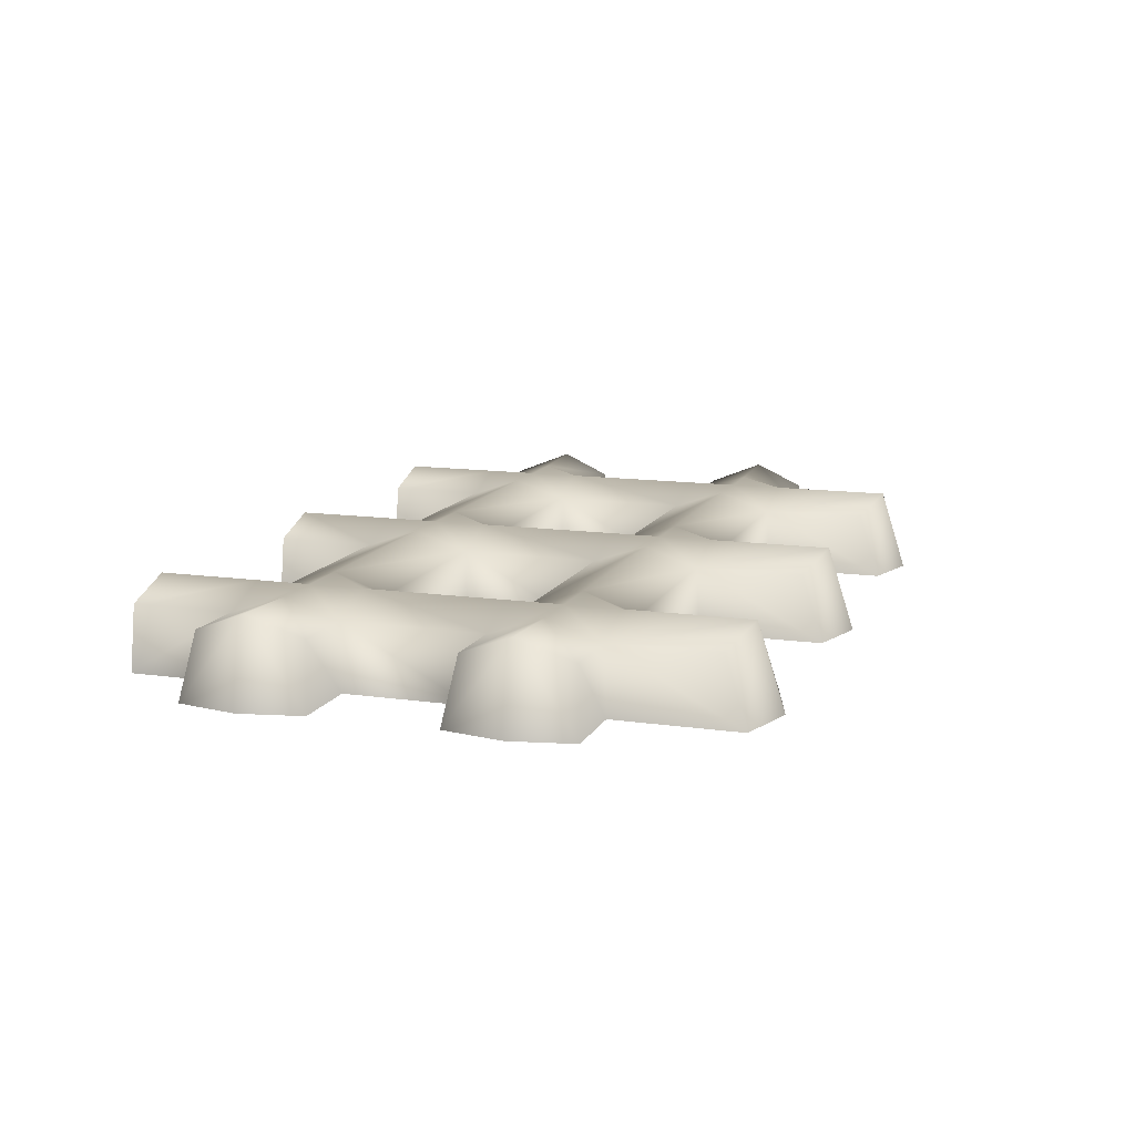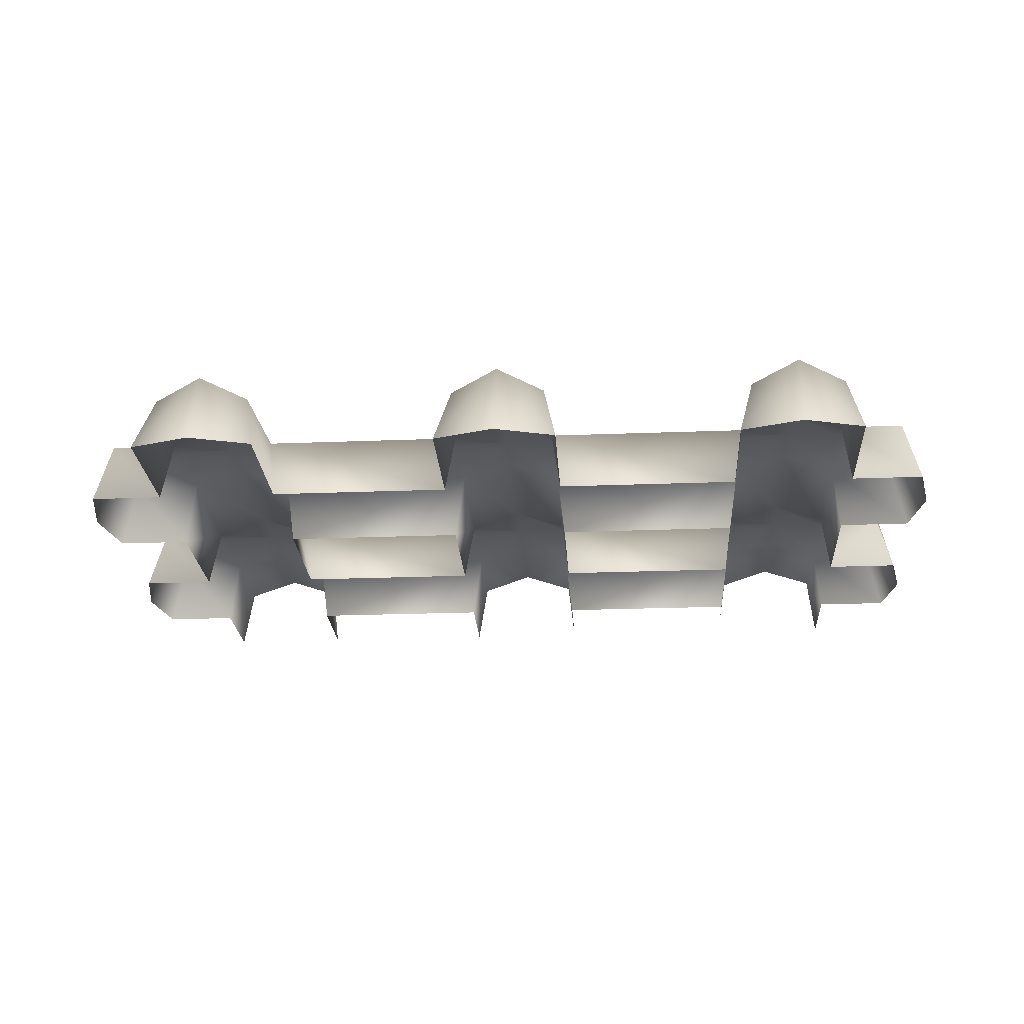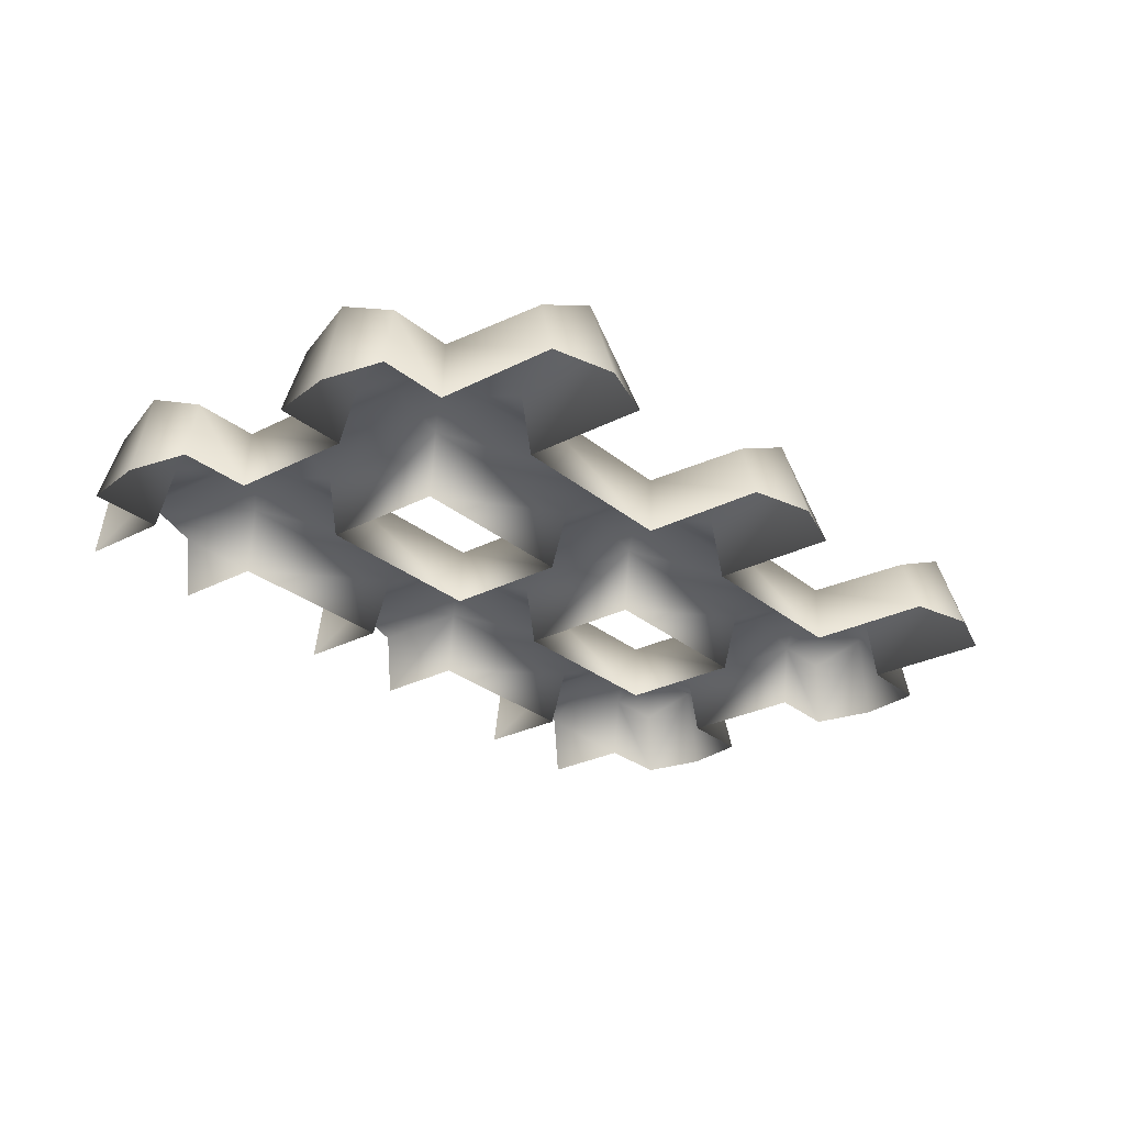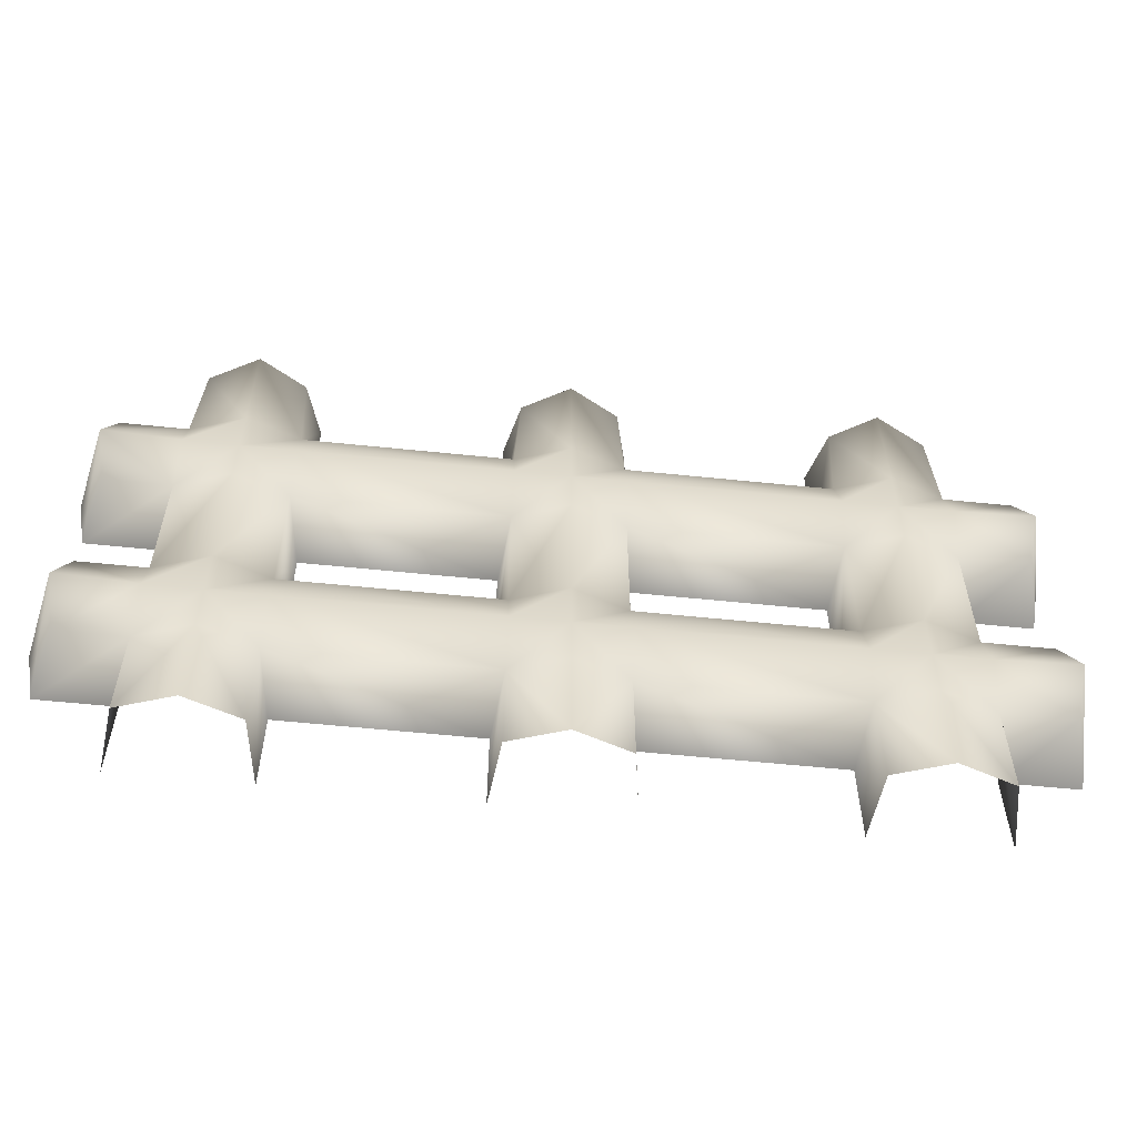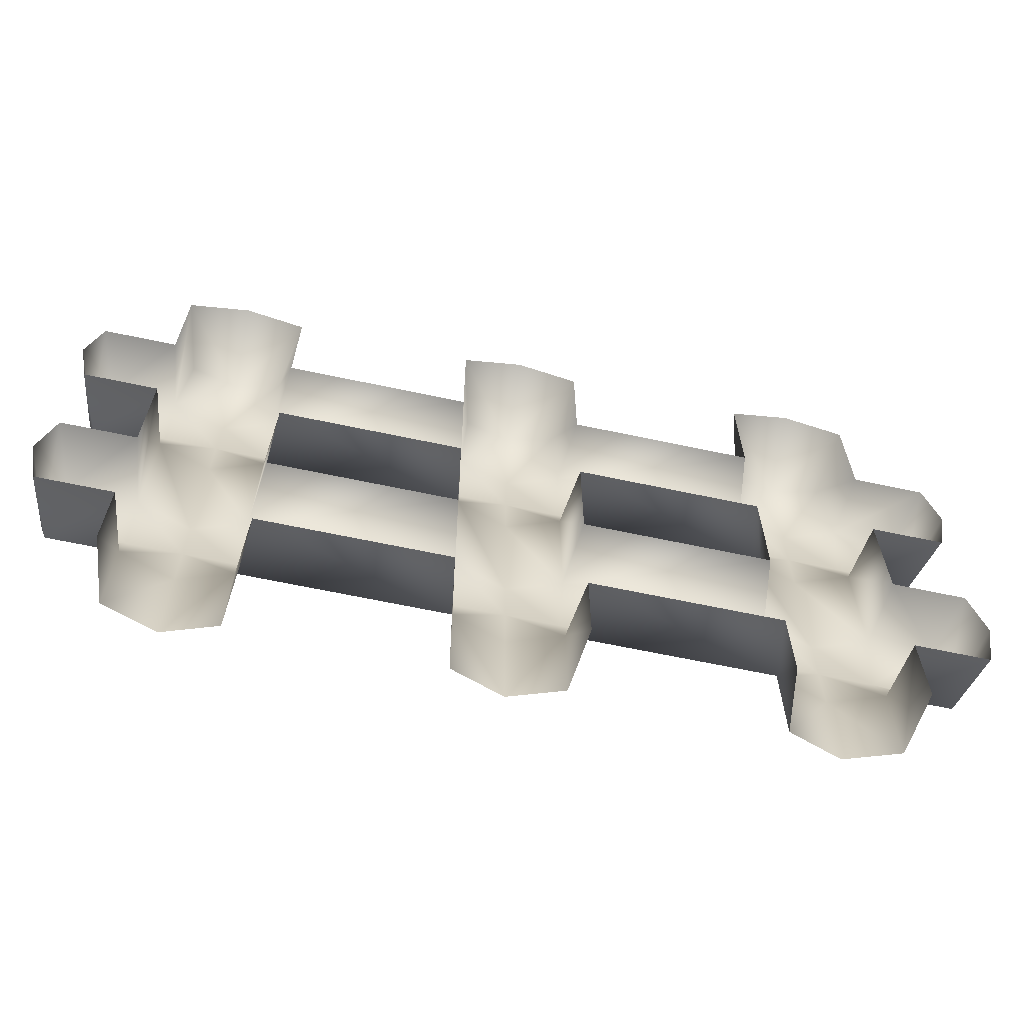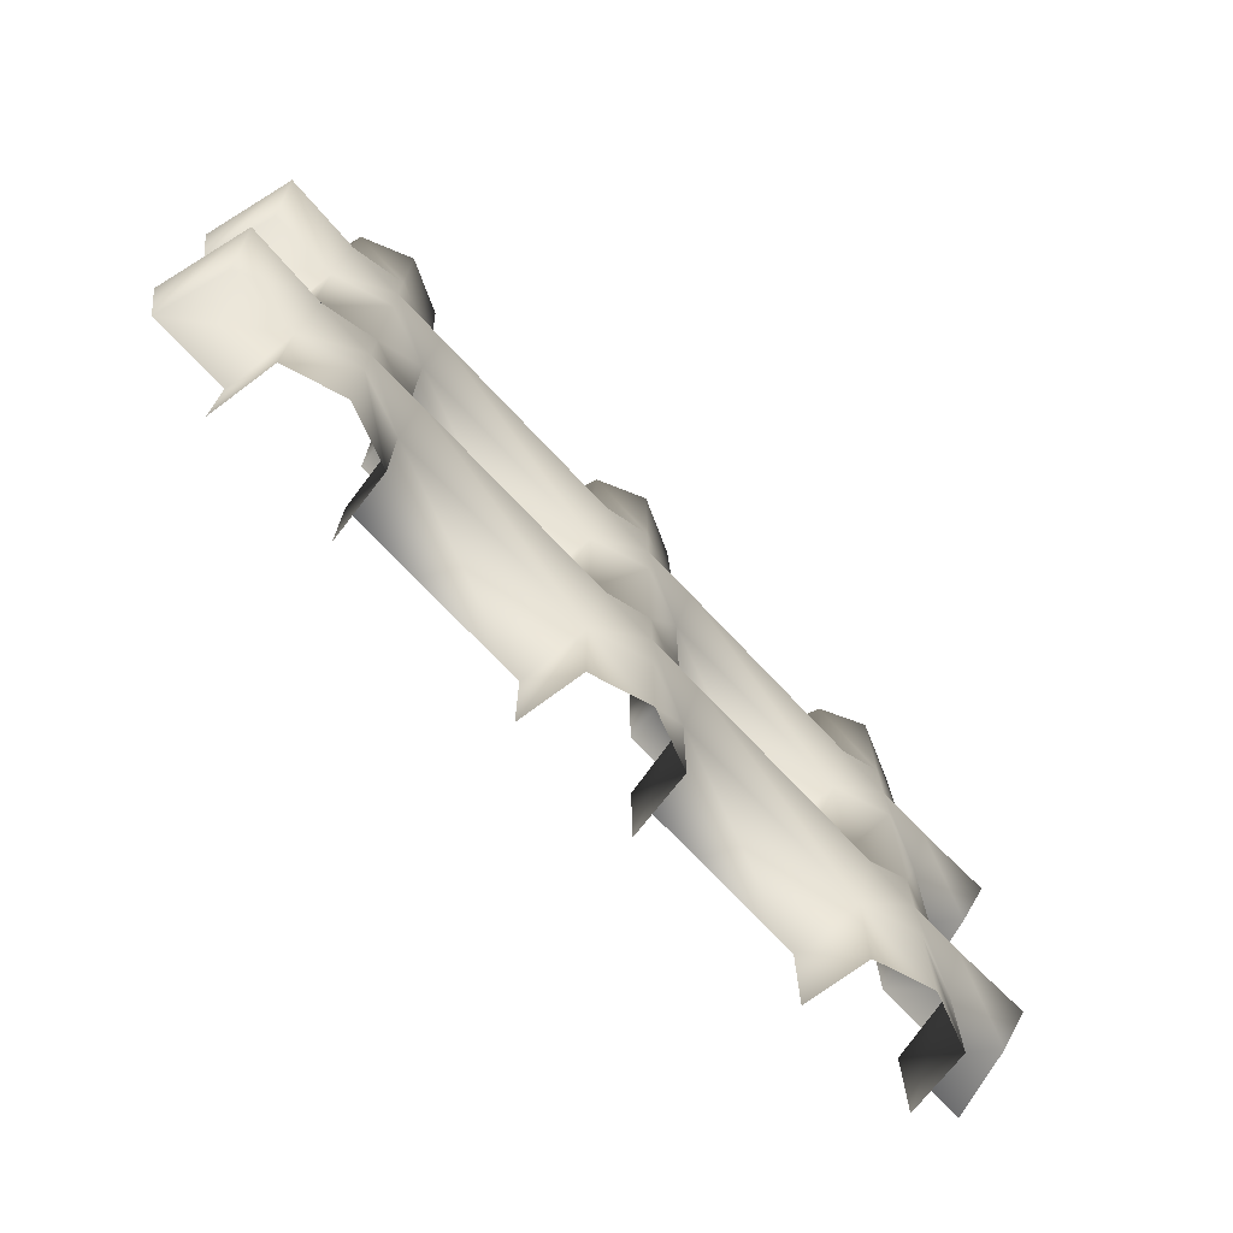
<metadata>
{"format":"obj","ext":"obj","renderer":"f3d","projection":"perspective","resolution":1024,"background":"white","views":[{"elev":12.7,"azim":108.5,"up":"+Z"},{"elev":-23.9,"azim":-176.3,"up":"+Z"},{"elev":-27.7,"azim":128.4,"up":"+Z"},{"elev":-57.9,"azim":-6.1,"up":"+Y"},{"elev":-64.8,"azim":167.9,"up":"+Y"},{"elev":-72.3,"azim":-46.8,"up":"+Y"}]}
</metadata>
<code>
o zabor_lo_Плоскость.010
v 11.93 -0.8218 0.03159
v 11.93 0.8992 0.03159
v 12.19 -1 -1
v 12.19 1 -1
v 12.1 0.03868 0.3722
v 12.39 0 -1
v 11.93 -4.822 0.03159
v 11.93 -3.101 0.03159
v 12.19 -5 -1
v 12.19 -3 -1
v 12.1 -3.961 0.3722
v 12.39 -4 -1
v -1.93 -4.822 0.03159
v -1.93 -3.101 0.03159
v -2.184 -5 -1
v -2.184 -3 -1
v -2.1 -3.961 0.3722
v -2.384 -4 -1
v -1.93 -0.8218 0.03159
v -1.93 0.8992 0.03159
v -2.184 -1 -1
v -2.184 1 -1
v -2.1 0.03868 0.3722
v -2.384 0 -1
v 0.8352 -0.8218 0.03169
v -0.8858 0.8992 0.03169
v 0.8352 0.8992 0.03169
v -1 1 -1
v 1 1 -1
v -1 3 -1
v -0.02534 -0.8218 0.3231
v -0.02534 0.8992 0.3231
v 0.8352 0.03868 0.3263
v -0.02534 0.03868 0.3231
v -0.8858 -0.8218 0.03169
v -0.7998 2.601 0.03169
v 0.7491 2.607 0.03169
v -1 -1 -1
v 1 3 -1
v 1 -1 -1
v -0.02534 2.872 0.3231
v 0 3.3 -1
v -0.8858 0.03868 0.3267
v 5.835 -0.8218 0.03169
v 4.114 0.8992 0.03169
v 5.835 0.8992 0.03169
v 4 1 -1
v 6 1 -1
v 4 3 -1
v 4.975 -0.8218 0.3231
v 4.975 0.8992 0.3231
v 5.835 0.03868 0.3263
v 4.975 0.03868 0.3231
v 4.114 -0.8218 0.03169
v 4.2 2.601 0.03169
v 5.749 2.607 0.03169
v 4 -1 -1
v 6 3 -1
v 6 -1 -1
v 4.975 2.872 0.3231
v 5 3.3 -1
v 4.114 0.03868 0.3267
v 10.84 -0.8218 0.03169
v 9.114 0.8992 0.03169
v 10.84 0.8992 0.03169
v 9 1 -1
v 11 1 -1
v 9 3 -1
v 9.975 -0.8218 0.3231
v 9.975 0.8992 0.3231
v 10.84 0.03868 0.3263
v 9.975 0.03868 0.3231
v 9.114 -0.8218 0.03169
v 9.2 2.601 0.03169
v 10.75 2.607 0.03169
v 9 -1 -1
v 11 3 -1
v 11 -1 -1
v 9.975 2.872 0.3231
v 10 3.3 -1
v 9.114 0.03868 0.3267
v 0.8352 -4.822 0.03169
v -0.8858 -3.101 0.03169
v 0.8352 -3.101 0.03169
v -1 -3 -1
v 1 -3 -1
v -0.02534 -4.822 0.3231
v -0.02534 -3.101 0.3231
v 0.8352 -3.961 0.3263
v -0.02534 -3.961 0.3231
v -0.8858 -4.822 0.03169
v -1 -5 -1
v 1 -5 -1
v -0.8858 -3.961 0.3267
v 5.835 -4.822 0.03169
v 4.114 -3.101 0.03169
v 5.835 -3.101 0.03169
v 4 -3 -1
v 6 -3 -1
v 4.975 -4.822 0.3231
v 4.975 -3.101 0.3231
v 5.835 -3.961 0.3263
v 4.975 -3.961 0.3231
v 4.114 -4.822 0.03169
v 4 -5 -1
v 6 -5 -1
v 4.114 -3.961 0.3267
v 10.84 -4.822 0.03169
v 9.114 -3.101 0.03169
v 10.84 -3.101 0.03169
v 9 -3 -1
v 11 -3 -1
v 9.975 -4.822 0.3231
v 9.975 -3.101 0.3231
v 10.84 -3.961 0.3263
v 9.975 -3.961 0.3231
v 9.114 -4.822 0.03169
v 9 -5 -1
v 11 -5 -1
v 9.114 -3.961 0.3267
v 0.8352 -6.45 0.03169
v -0.8858 -6.45 0.03169
v -1 -6.45 -1
v 1 -6.45 -1
v -0.02534 -6.45 0.3231
v 5.835 -6.45 0.03169
v 4.114 -6.45 0.03169
v 4 -6.45 -1
v 6 -6.45 -1
v 4.975 -6.45 0.3231
v 10.84 -6.45 0.03169
v 9.114 -6.45 0.03169
v 9 -6.45 -1
v 11 -6.45 -1
v 9.975 -6.45 0.3231
f 23 19 35 43
f 10 8 11 12
f 11 7 9 12
f 15 13 17 18
f 85 16 14 83
f 15 92 91 13
f 17 14 16 18
f 22 20 26 28
f 23 20 22 24
f 21 19 23 24
f 28 26 36 30
f 39 42 41 37
f 41 32 27 37
f 23 43 26 20
f 25 40 57 54
f 34 31 25 33
f 39 37 27 29
f 30 36 41 42
f 21 38 35 19
f 47 45 55 49
f 36 26 32 41
f 27 32 34 33
f 35 31 34 43
f 43 34 32 26
f 58 61 60 56
f 33 25 54 62
f 60 51 46 56
f 44 59 76 73
f 53 50 44 52
f 58 56 46 48
f 29 27 45 47
f 49 55 60 61
f 66 64 74 68
f 55 45 51 60
f 46 51 53 52
f 54 50 53 62
f 62 53 51 45
f 77 80 79 75
f 27 33 62 45
f 52 44 73 81
f 79 70 65 75
f 46 52 81 64
f 1 63 78 3
f 7 108 119 9
f 2 65 71 5
f 48 46 64 66
f 68 74 79 80
f 35 38 85 83
f 74 64 70 79
f 65 70 72 71
f 77 75 65 67
f 73 69 72 81
f 81 72 70 64
f 72 69 63 71
f 121 82 87 125
f 54 57 98 96
f 5 1 3 6
f 94 83 14 17
f 82 93 105 104
f 31 35 83 88
f 90 87 82 89
f 124 93 82 121
f 25 31 88 84
f 40 25 84 86
f 87 91 122 125
f 122 91 92 123
f 94 17 13 91
f 84 88 90 89
f 91 87 90 94
f 94 90 88 83
f 95 100 130 126
f 73 76 111 109
f 44 50 101 97
f 95 106 118 117
f 50 54 96 101
f 103 100 95 102
f 129 106 95 126
f 104 105 128 127
f 59 44 97 99
f 130 100 104 127
f 86 84 96 98
f 89 82 104 107
f 97 101 103 102
f 104 100 103 107
f 107 103 101 96
f 84 89 107 96
f 131 108 113 135
f 67 65 2 4
f 63 69 114 110
f 97 102 120 109
f 69 73 109 114
f 116 113 108 115
f 78 63 110 112
f 134 119 108 131
f 132 117 118 133
f 115 108 7 11
f 135 113 117 132
f 99 97 109 111
f 102 95 117 120
f 110 114 116 115
f 112 110 8 10
f 117 113 116 120
f 120 116 114 109
f 71 63 1 5
f 115 11 8 110
f 4 2 5 6

</code>
